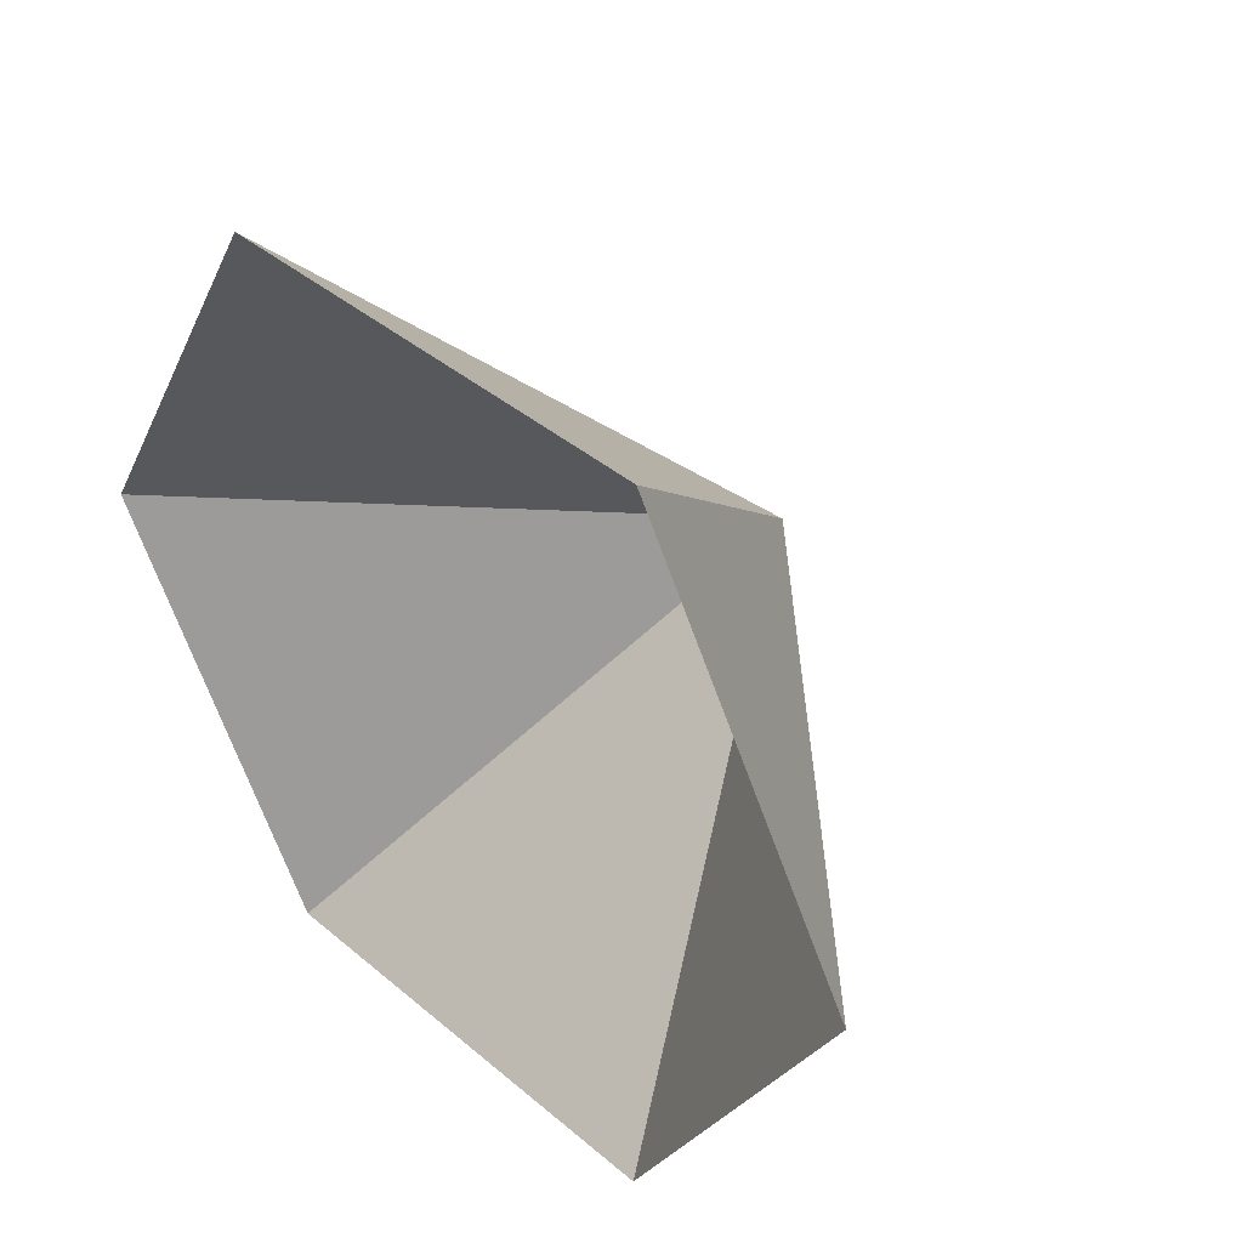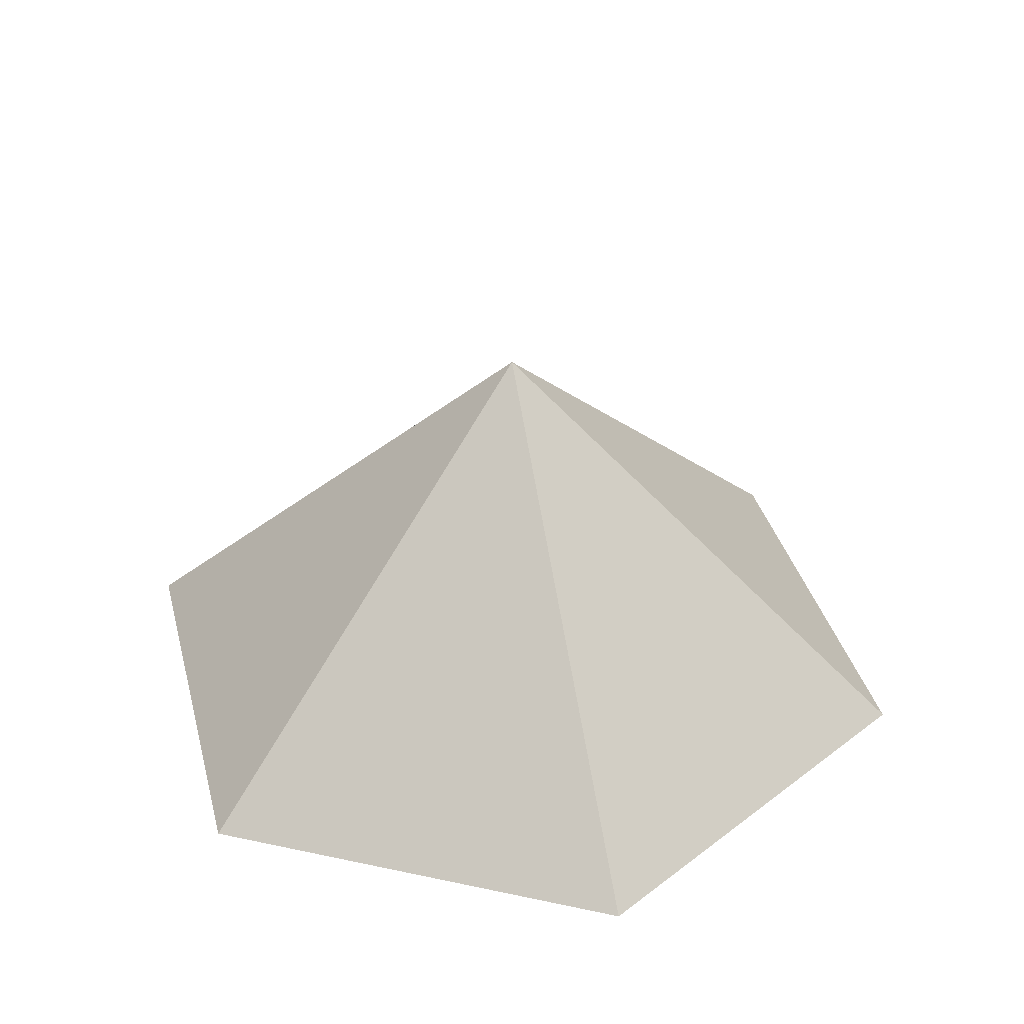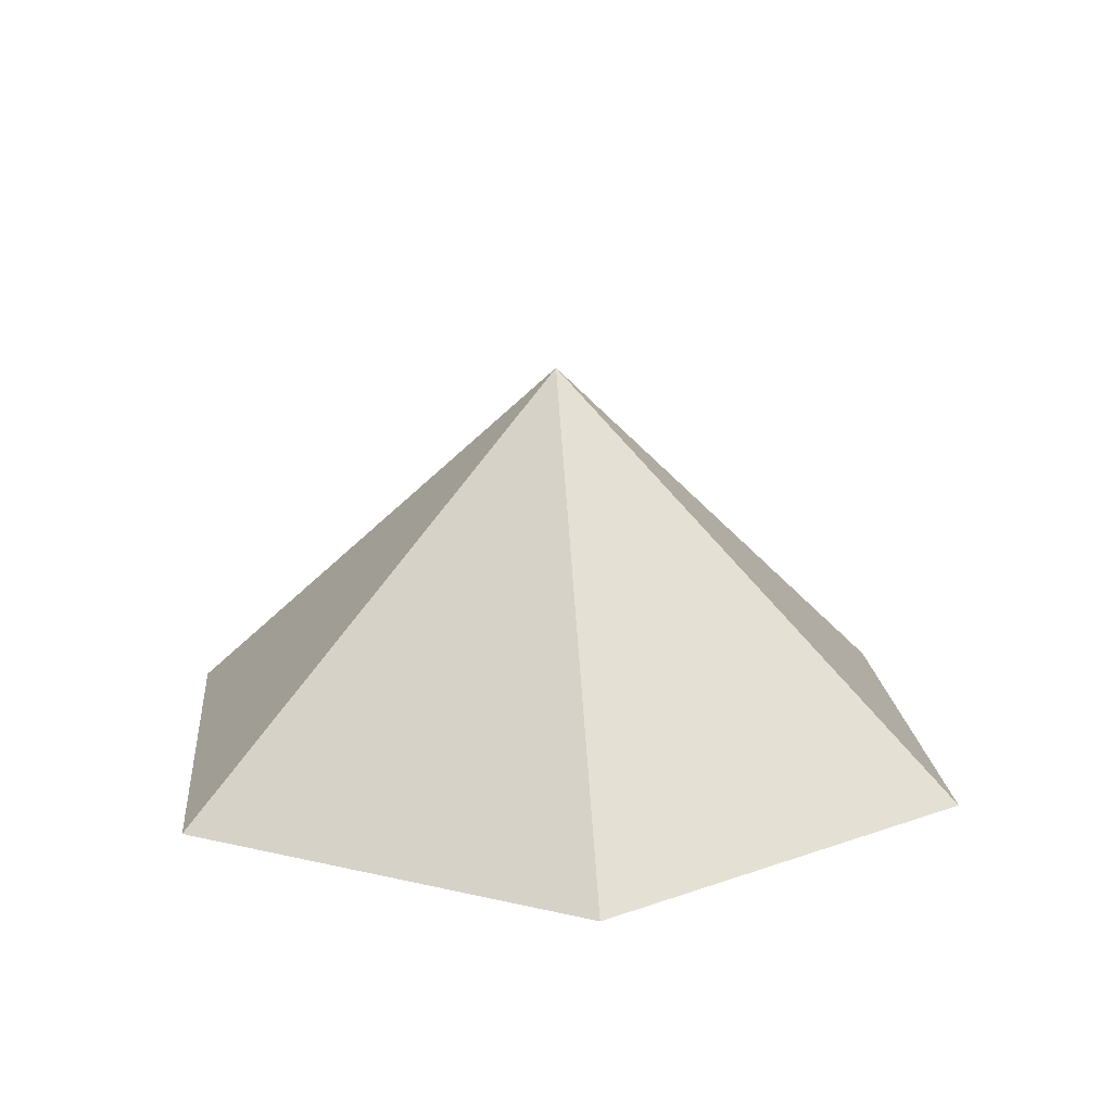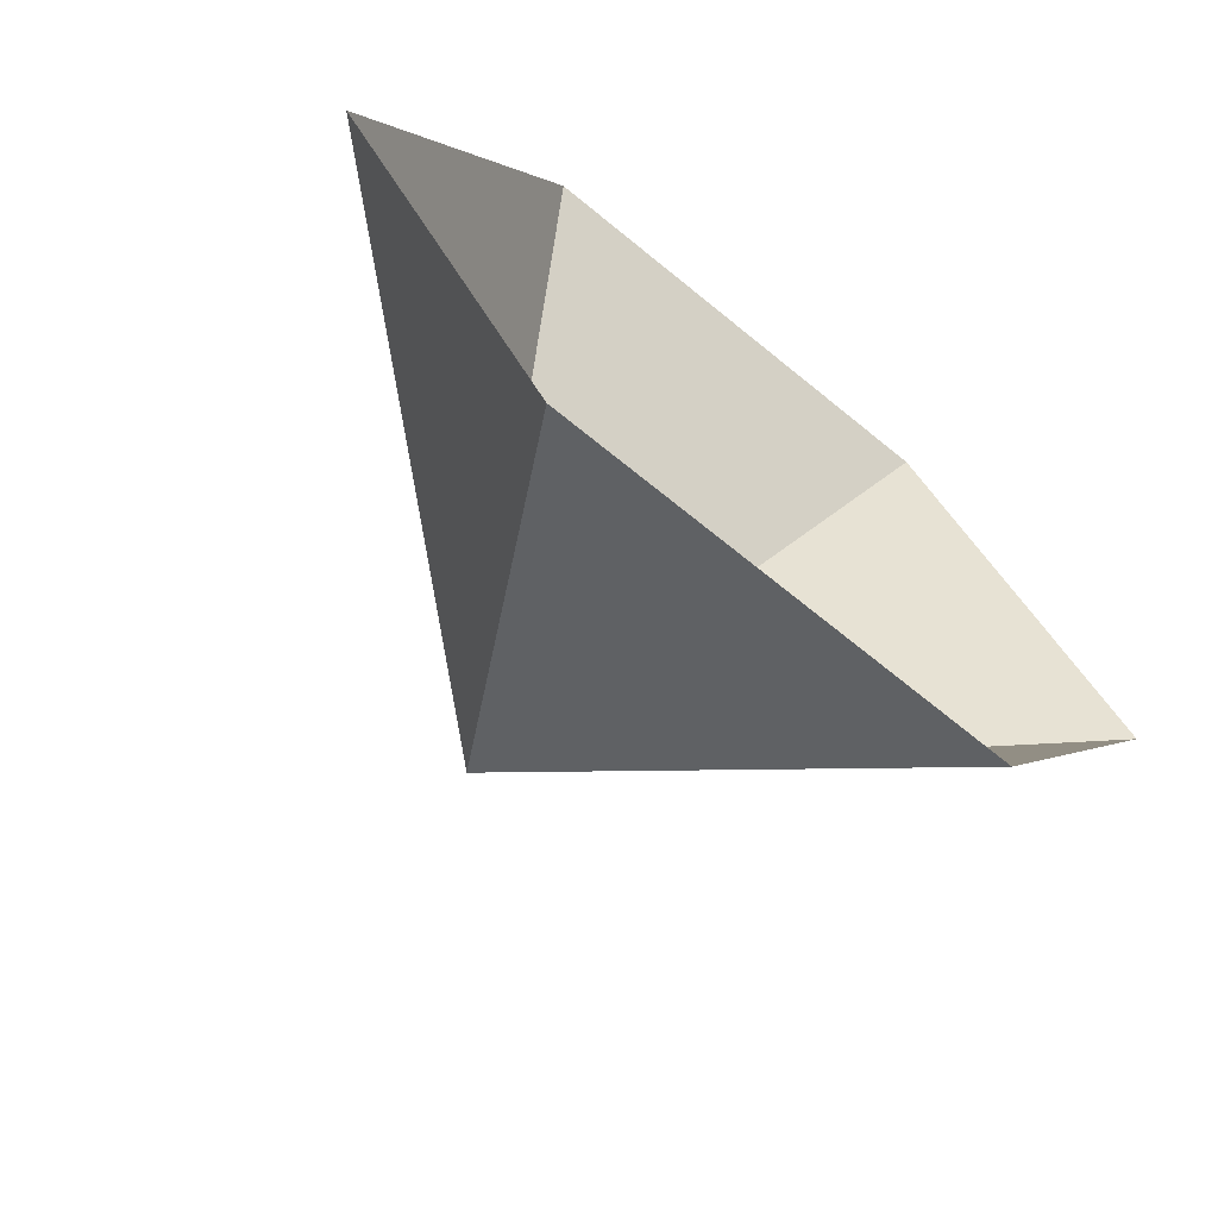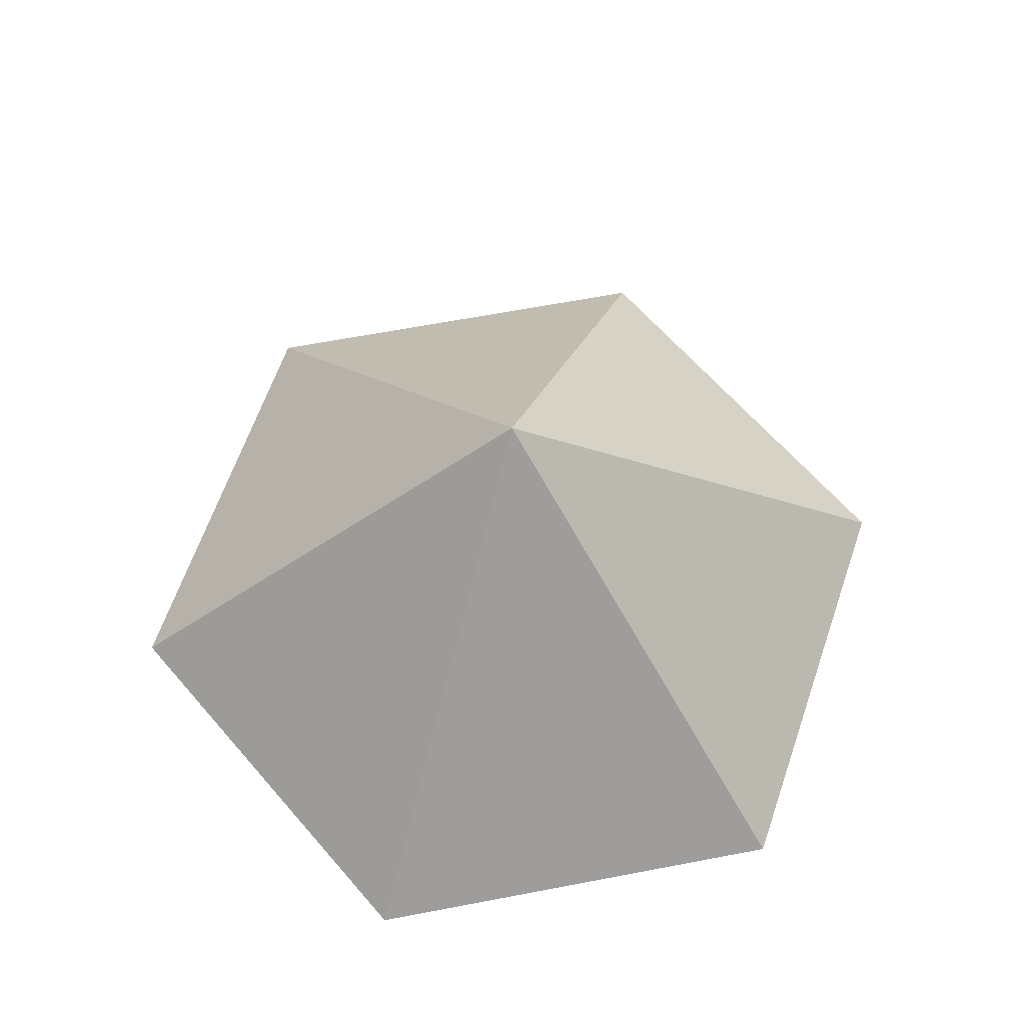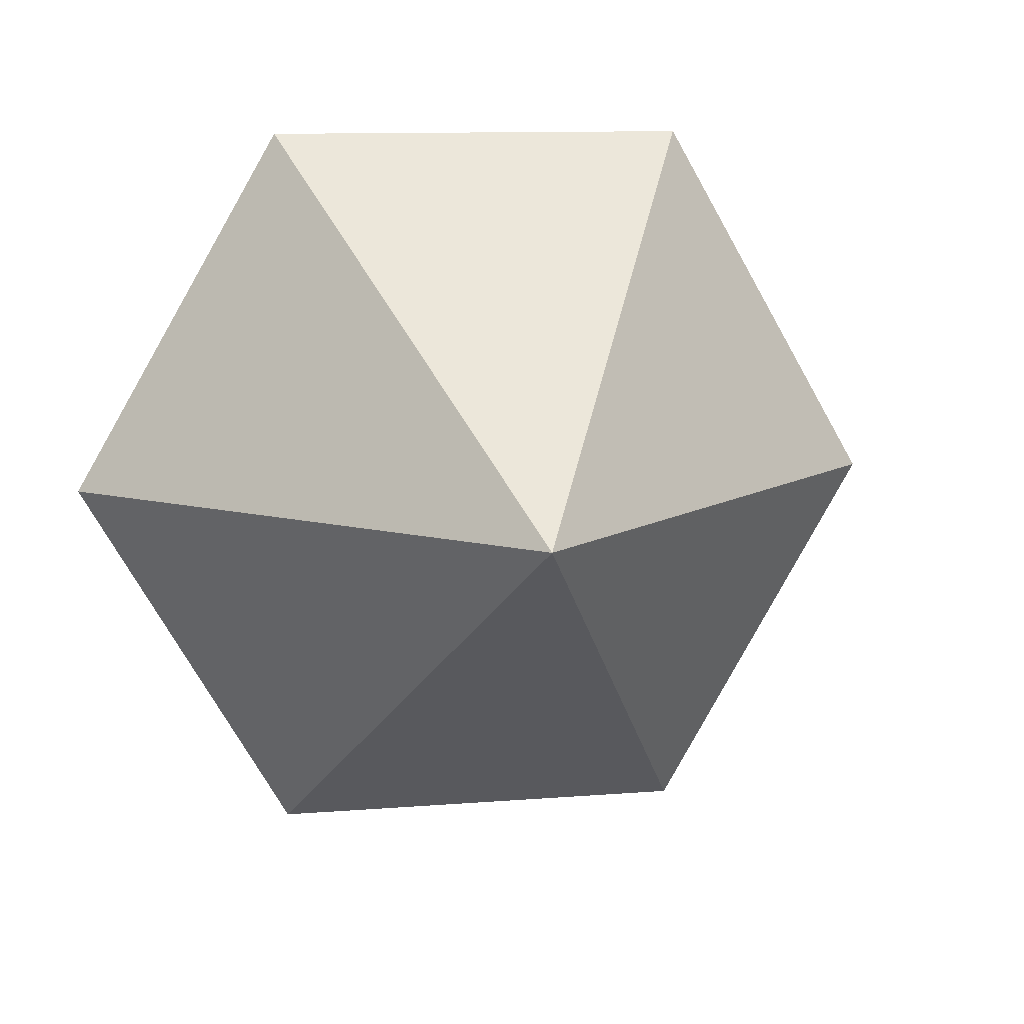
<metadata>
{"format":"obj","ext":"obj","renderer":"f3d","projection":"perspective","resolution":1024,"background":"white","views":[{"elev":40.9,"azim":-134.3,"up":"+Y"},{"elev":36.5,"azim":135.6,"up":"+Z"},{"elev":17.6,"azim":-155.1,"up":"+Z"},{"elev":-69.8,"azim":140.8,"up":"+Y"},{"elev":64.0,"azim":-70.9,"up":"+Z"},{"elev":11.4,"azim":-11.0,"up":"+Y"}]}
</metadata>
<code>
v 0 0 0
v 4.728 0 0
v 7.093 4.095 0
v 4.728 8.19 0
v 0 8.19 0
v -2.364 4.095 0
v 2.364 4.095 4.308
f 1 2 7
f 2 3 7
f 3 4 7
f 4 5 7
f 5 6 7
f 6 1 7

</code>
